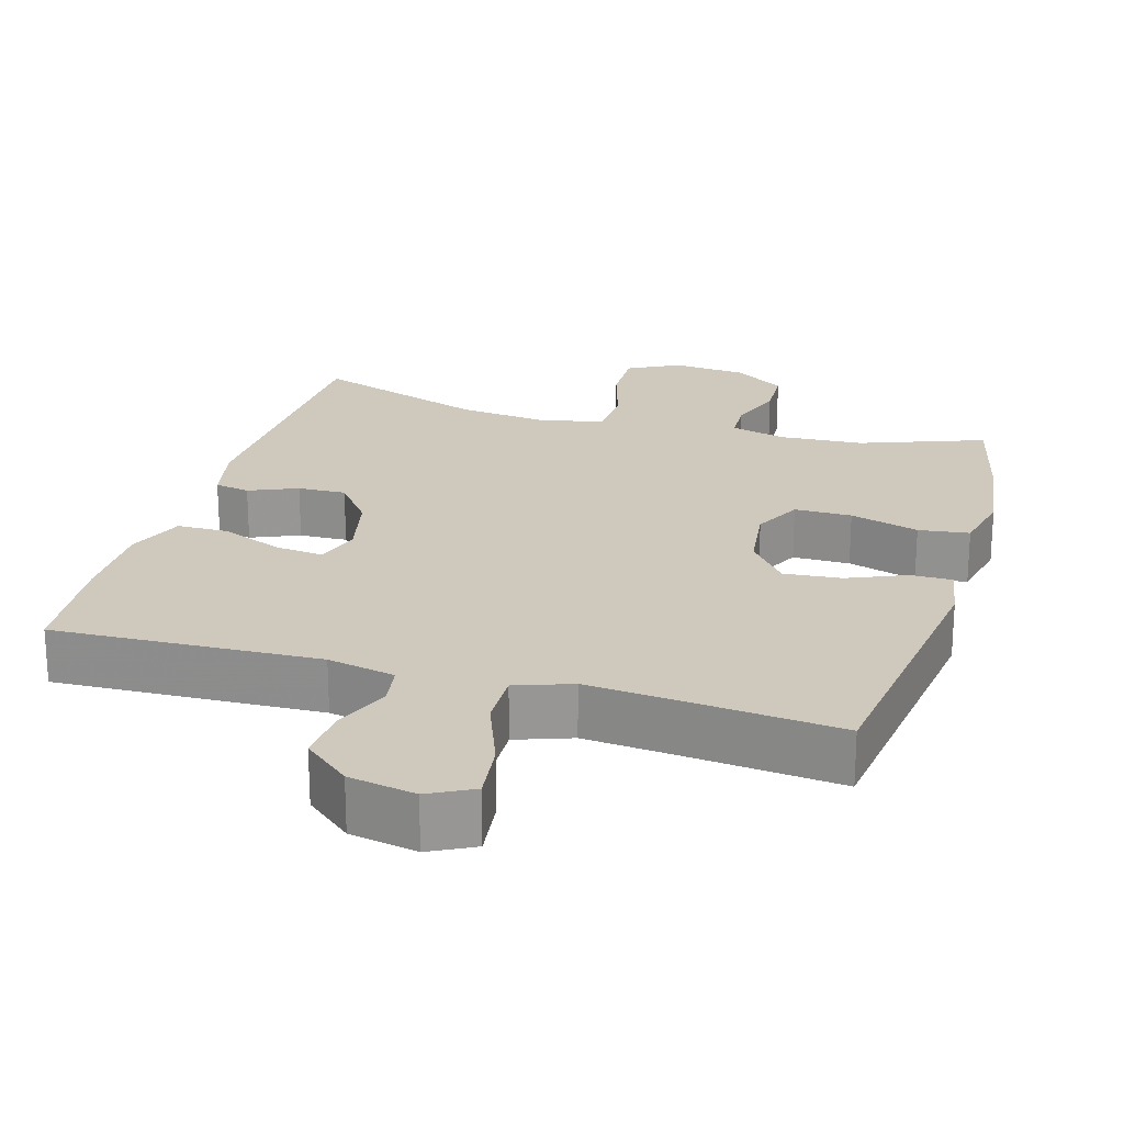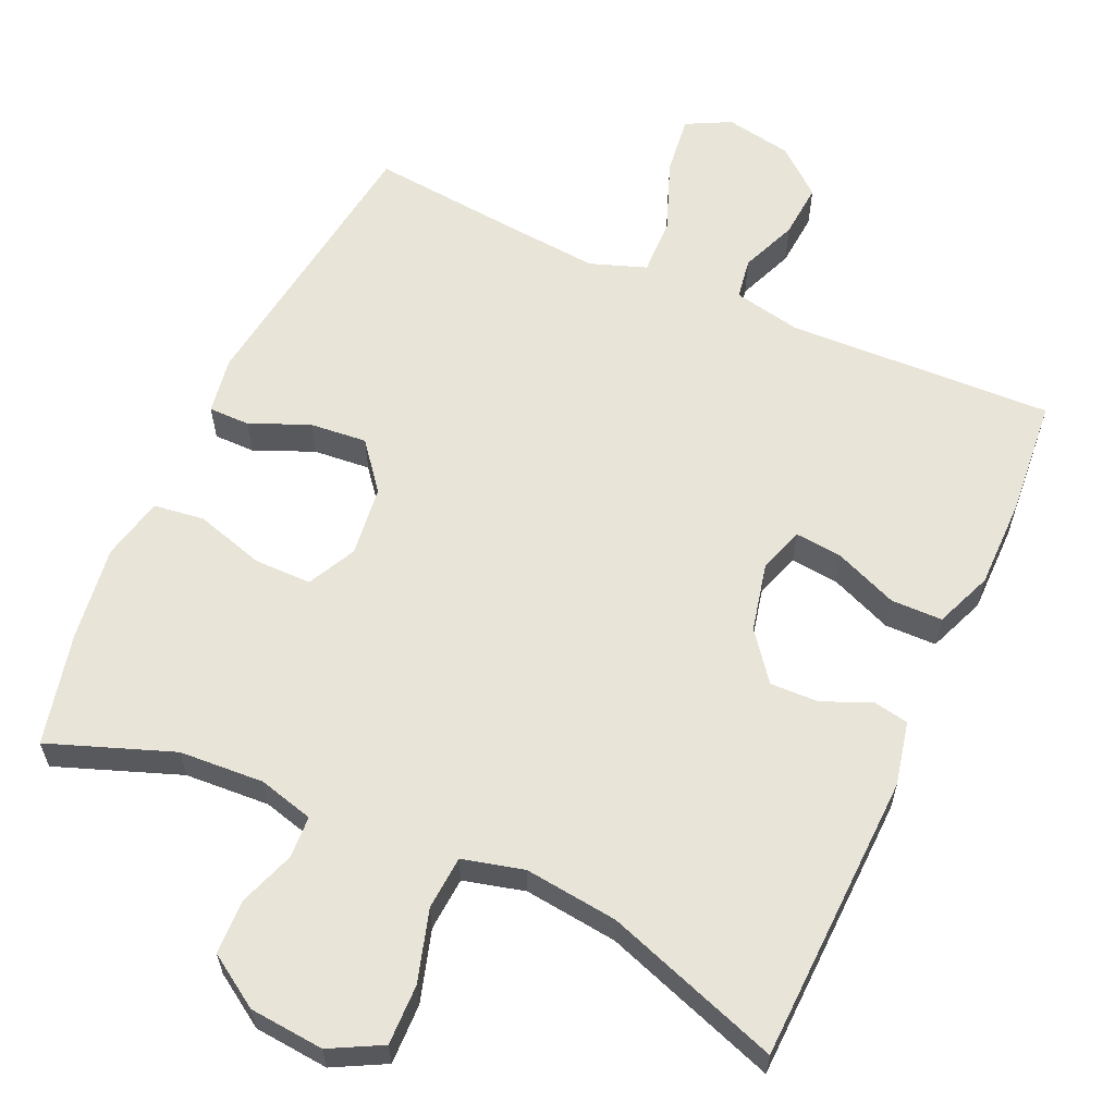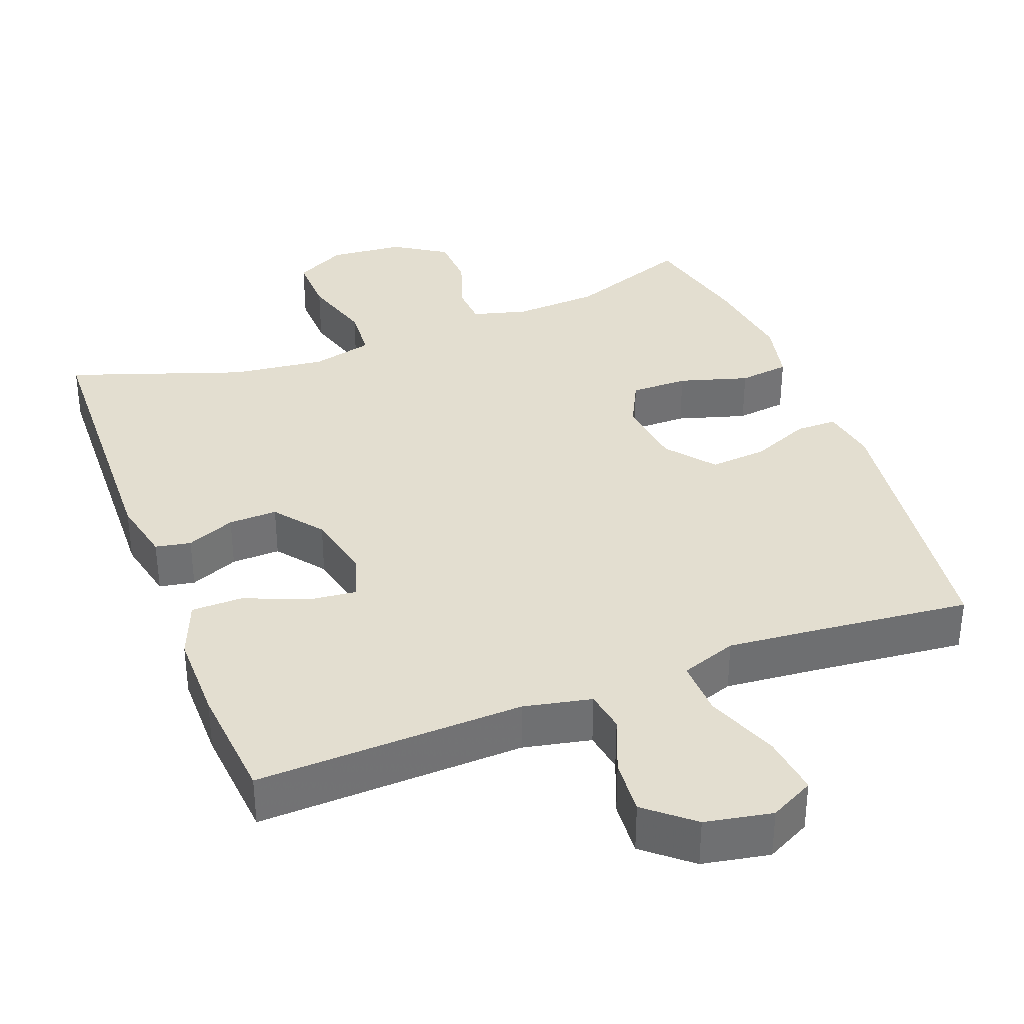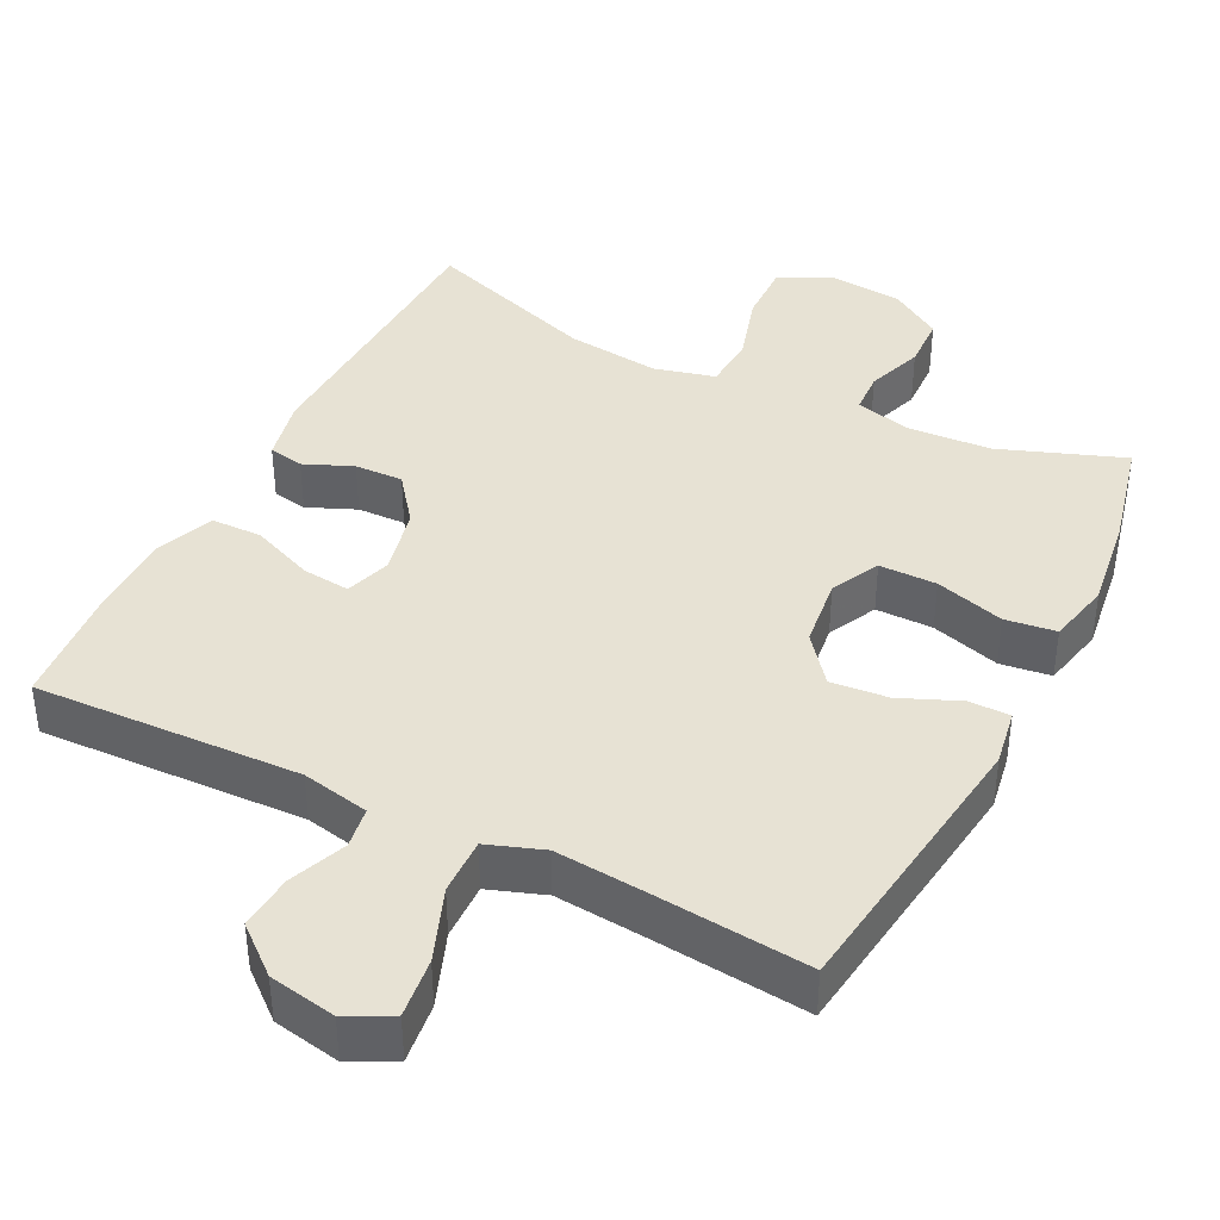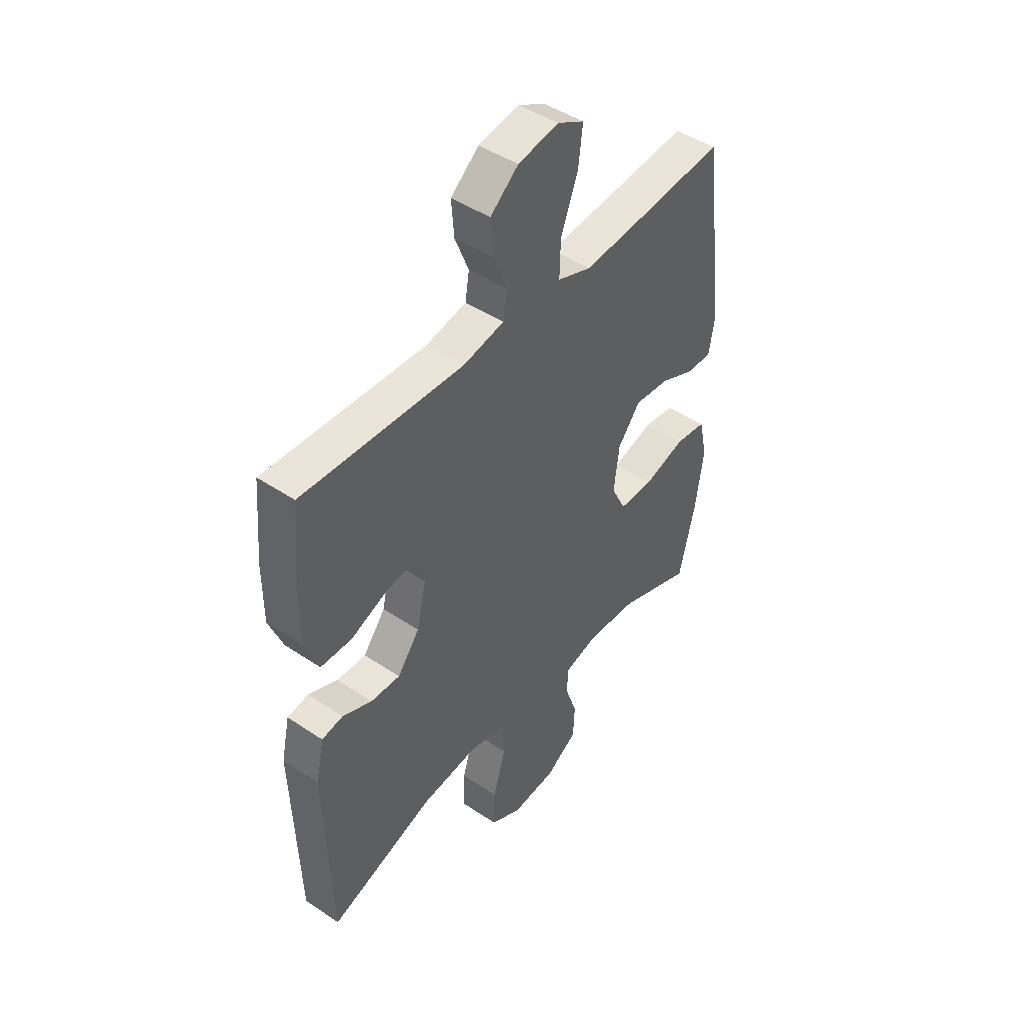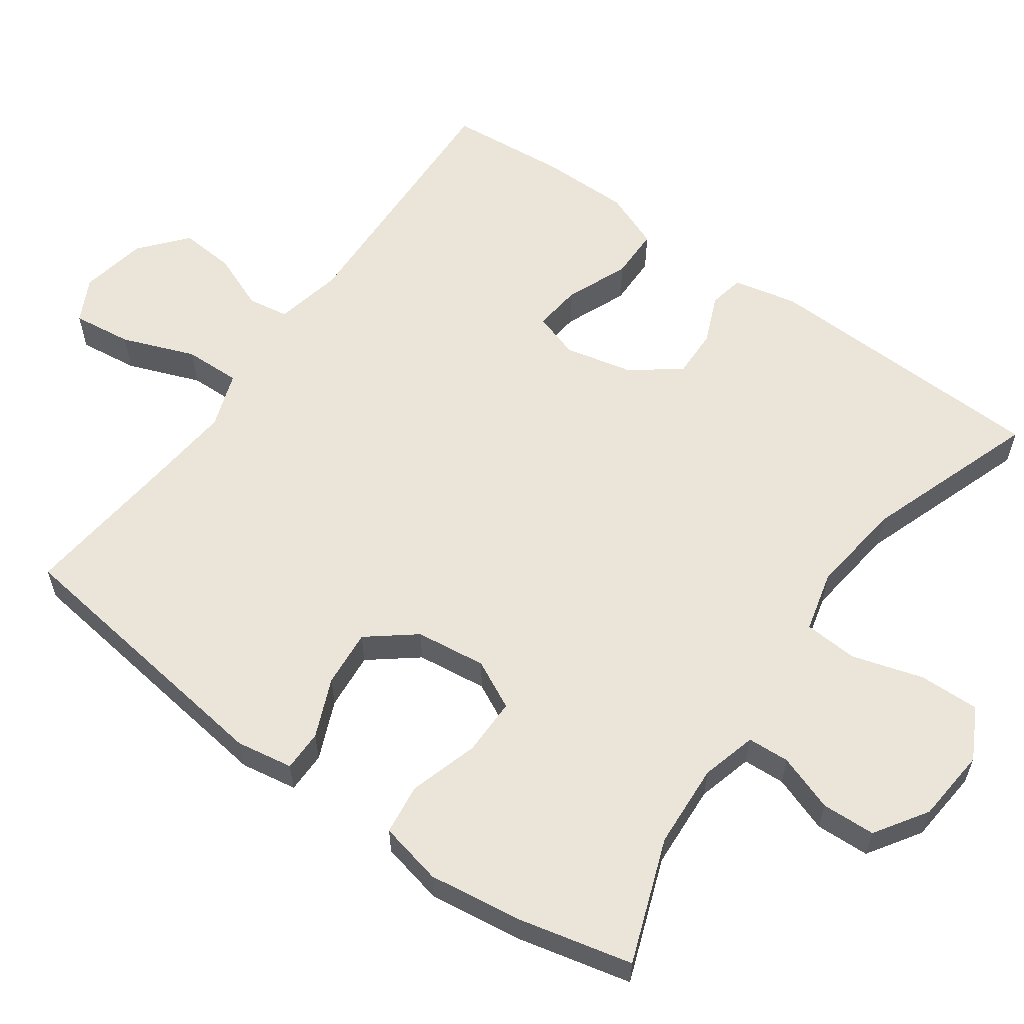
<metadata>
{"format":"obj","ext":"obj","renderer":"f3d","projection":"perspective","resolution":1024,"background":"white","views":[{"elev":22.4,"azim":16.3,"up":"+Y"},{"elev":60.7,"azim":-155.7,"up":"+Y"},{"elev":35.7,"azim":-20.8,"up":"+Y"},{"elev":39.8,"azim":26.7,"up":"+Y"},{"elev":45.6,"azim":-52.3,"up":"+Z"},{"elev":59.1,"azim":125.6,"up":"+Y"}]}
</metadata>
<code>
v -0.5 0.07 -0.5
v -0.513 0.07 -0.106
v -0.494 0.07 -0.019
v -0.446 0.07 -0.01
v -0.38 0.07 -0.038
v -0.314 0.07 -0.04
v -0.264 0.07 0.025
v -0.243 0.07 0.118
v -0.263 0.07 0.18
v -0.328 0.07 0.173
v -0.413 0.07 0.138
v -0.483 0.07 0.139
v -0.514 0.07 0.217
v -0.514 0.07 0.339
v -0.5 0.07 0.5
v -0.138 0.07 0.486
v -0.046 0.07 0.505
v -0.037 0.07 0.561
v -0.068 0.07 0.638
v -0.074 0.07 0.713
v -0.011 0.07 0.766
v 0.08 0.07 0.783
v 0.14 0.07 0.752
v 0.13 0.07 0.671
v 0.092 0.07 0.572
v 0.09 0.07 0.495
v 0.166 0.07 0.468
v 0.289 0.07 0.479
v 0.5 0.07 0.5
v 0.551 0.07 0.111
v 0.538 0.07 0.034
v 0.482 0.07 0.034
v 0.402 0.07 0.068
v 0.324 0.07 0.075
v 0.273 0.07 0.011
v 0.261 0.07 -0.085
v 0.294 0.07 -0.151
v 0.372 0.07 -0.151
v 0.466 0.07 -0.123
v 0.535 0.07 -0.132
v 0.554 0.07 -0.218
v 0.536 0.07 -0.347
v 0.5 0.07 -0.5
v 0.332 0.07 -0.438
v 0.217 0.07 -0.431
v 0.142 0.07 -0.451
v 0.139 0.07 -0.508
v 0.166 0.07 -0.585
v 0.163 0.07 -0.658
v 0.092 0.07 -0.704
v -0.009 0.07 -0.713
v -0.079 0.07 -0.676
v -0.077 0.07 -0.594
v -0.048 0.07 -0.497
v -0.053 0.07 -0.424
v -0.136 0.07 -0.403
v -0.263 0.07 -0.418
v -0.5 0 -0.5
v -0.513 0 -0.106
v -0.494 0 -0.019
v -0.446 0 -0.01
v -0.38 0 -0.038
v -0.314 0 -0.04
v -0.264 0 0.025
v -0.243 0 0.118
v -0.263 0 0.18
v -0.328 0 0.173
v -0.413 0 0.138
v -0.483 0 0.139
v -0.514 0 0.217
v -0.514 0 0.339
v -0.5 0 0.5
v -0.138 0 0.486
v -0.046 0 0.505
v -0.037 0 0.561
v -0.068 0 0.638
v -0.074 0 0.713
v -0.011 0 0.766
v 0.08 0 0.783
v 0.14 0 0.752
v 0.13 0 0.671
v 0.092 0 0.572
v 0.09 0 0.495
v 0.166 0 0.468
v 0.289 0 0.479
v 0.5 0 0.5
v 0.551 0 0.111
v 0.538 0 0.034
v 0.482 0 0.034
v 0.402 0 0.068
v 0.324 0 0.075
v 0.273 0 0.011
v 0.261 0 -0.085
v 0.294 0 -0.151
v 0.372 0 -0.151
v 0.466 0 -0.123
v 0.535 0 -0.132
v 0.554 0 -0.218
v 0.536 0 -0.347
v 0.5 0 -0.5
v 0.332 0 -0.438
v 0.217 0 -0.431
v 0.142 0 -0.451
v 0.139 0 -0.508
v 0.166 0 -0.585
v 0.163 0 -0.658
v 0.092 0 -0.704
v -0.009 0 -0.713
v -0.079 0 -0.676
v -0.077 0 -0.594
v -0.048 0 -0.497
v -0.053 0 -0.424
v -0.136 0 -0.403
v -0.263 0 -0.418
f 51 52 53 54
f 51 54 55
f 50 51 55
f 47 48 49 50
f 46 47 50 55
f 45 46 55 56
f 41 42 43 44
f 41 44 45 56
f 38 39 40 41
f 37 38 41 56
f 30 31 32 33
f 28 29 30 33
f 27 28 33 34
f 26 27 34 35
f 22 23 24 25
f 22 25 26
f 21 22 26
f 18 19 20 21
f 18 21 26
f 17 18 26 35
f 13 14 15 16
f 10 11 12 13
f 9 10 13 16
f 8 9 16 17
f 2 3 4 5
f 57 1 2 5
f 57 5 6
f 36 37 56 57
f 36 57 6 7
f 17 35 36
f 7 8 17 36
f 111 110 109 108
f 112 111 108
f 112 108 107
f 107 106 105 104
f 112 107 104 103
f 113 112 103 102
f 101 100 99 98
f 113 102 101 98
f 98 97 96 95
f 113 98 95 94
f 90 89 88 87
f 90 87 86 85
f 91 90 85 84
f 92 91 84 83
f 82 81 80 79
f 83 82 79
f 83 79 78
f 78 77 76 75
f 83 78 75
f 92 83 75 74
f 73 72 71 70
f 70 69 68 67
f 73 70 67 66
f 74 73 66 65
f 62 61 60 59
f 62 59 58 114
f 63 62 114
f 114 113 94 93
f 64 63 114 93
f 93 92 74
f 93 74 65 64
f 1 58 59 2
f 2 59 60 3
f 3 60 61 4
f 4 61 62 5
f 5 62 63 6
f 6 63 64 7
f 7 64 65 8
f 8 65 66 9
f 9 66 67 10
f 10 67 68 11
f 11 68 69 12
f 12 69 70 13
f 13 70 71 14
f 14 71 72 15
f 15 72 73 16
f 16 73 74 17
f 17 74 75 18
f 18 75 76 19
f 19 76 77 20
f 20 77 78 21
f 21 78 79 22
f 22 79 80 23
f 23 80 81 24
f 24 81 82 25
f 25 82 83 26
f 26 83 84 27
f 27 84 85 28
f 28 85 86 29
f 29 86 87 30
f 30 87 88 31
f 31 88 89 32
f 32 89 90 33
f 33 90 91 34
f 34 91 92 35
f 35 92 93 36
f 36 93 94 37
f 37 94 95 38
f 38 95 96 39
f 39 96 97 40
f 40 97 98 41
f 41 98 99 42
f 42 99 100 43
f 43 100 101 44
f 44 101 102 45
f 45 102 103 46
f 46 103 104 47
f 47 104 105 48
f 48 105 106 49
f 49 106 107 50
f 50 107 108 51
f 51 108 109 52
f 52 109 110 53
f 53 110 111 54
f 54 111 112 55
f 55 112 113 56
f 56 113 114 57
f 57 114 58 1

</code>
